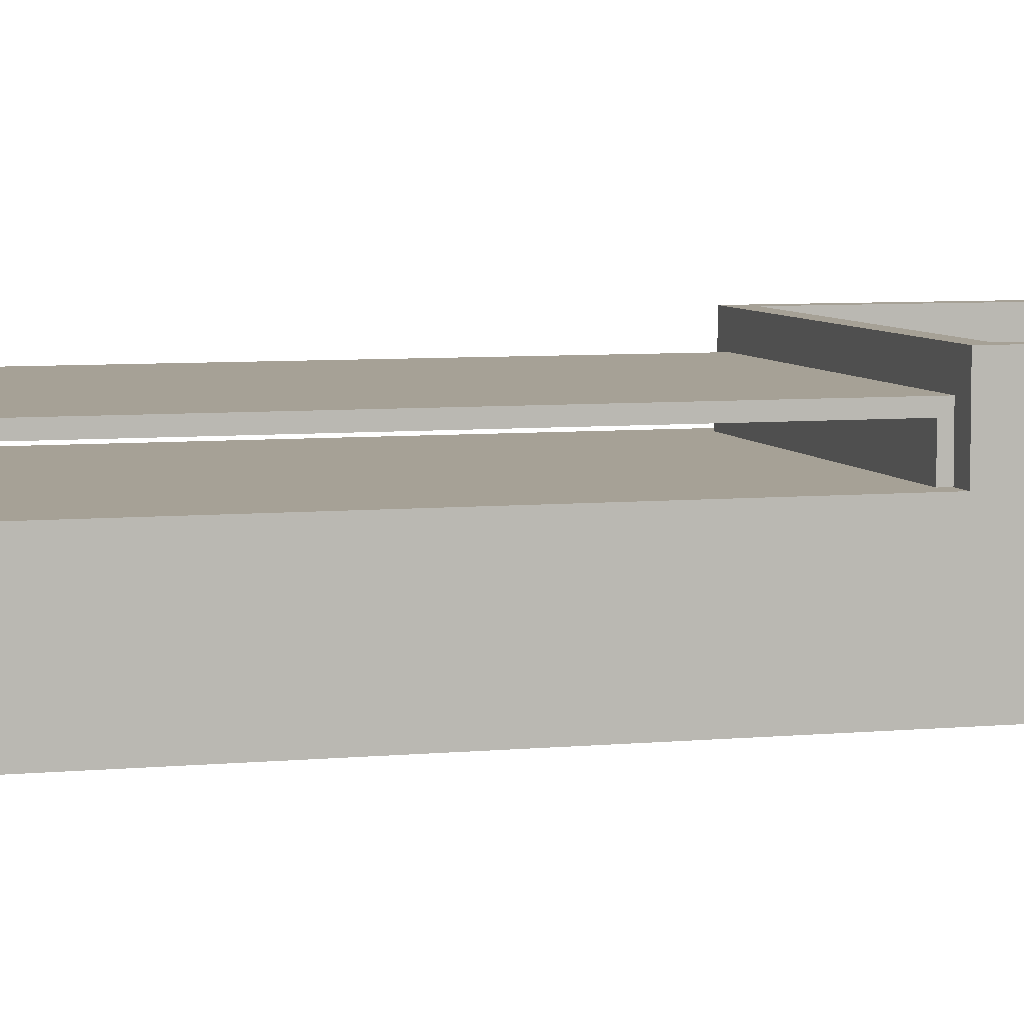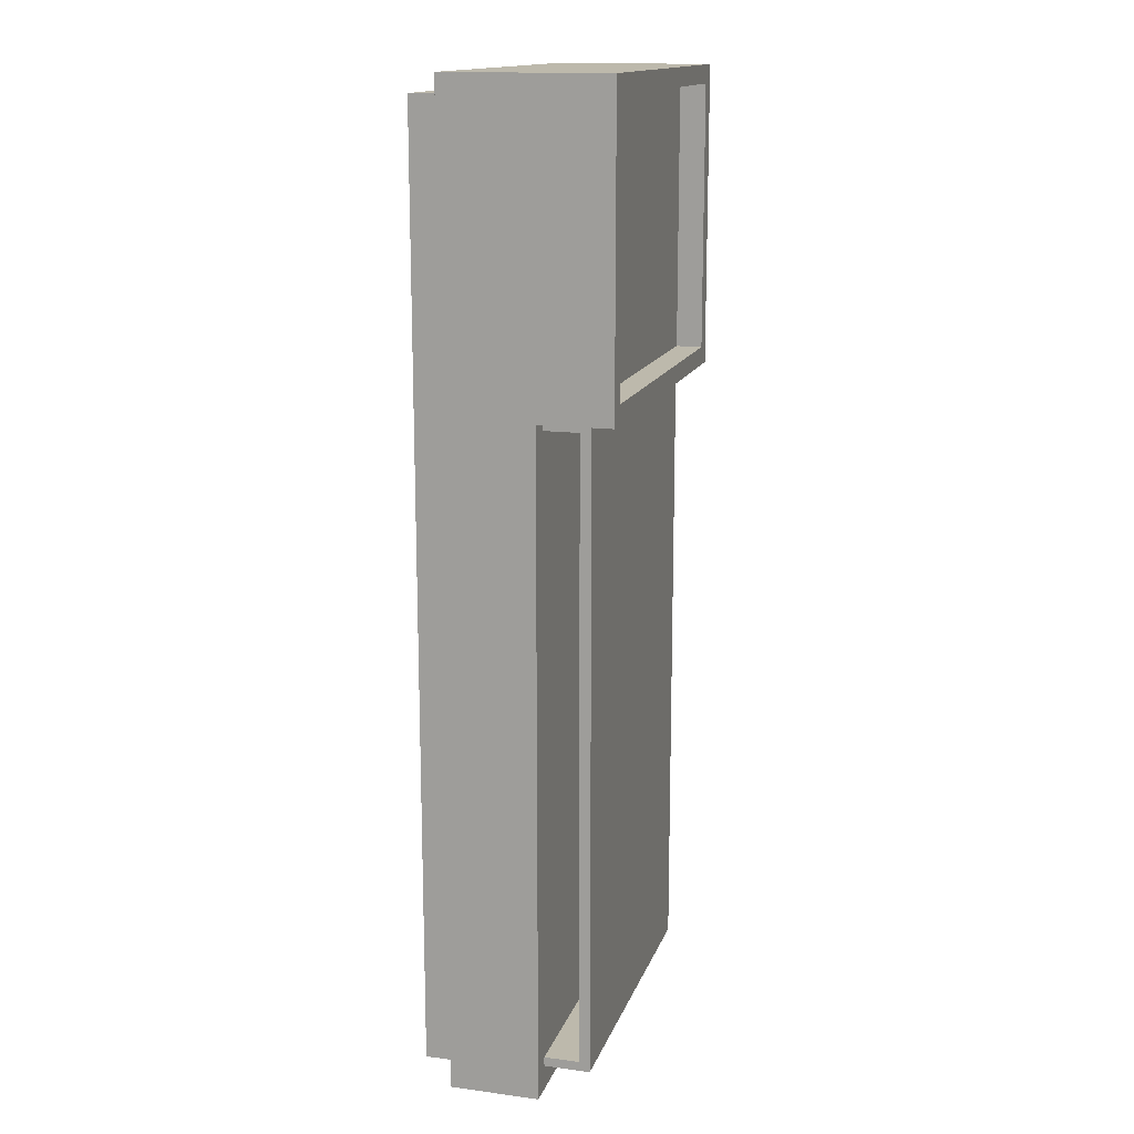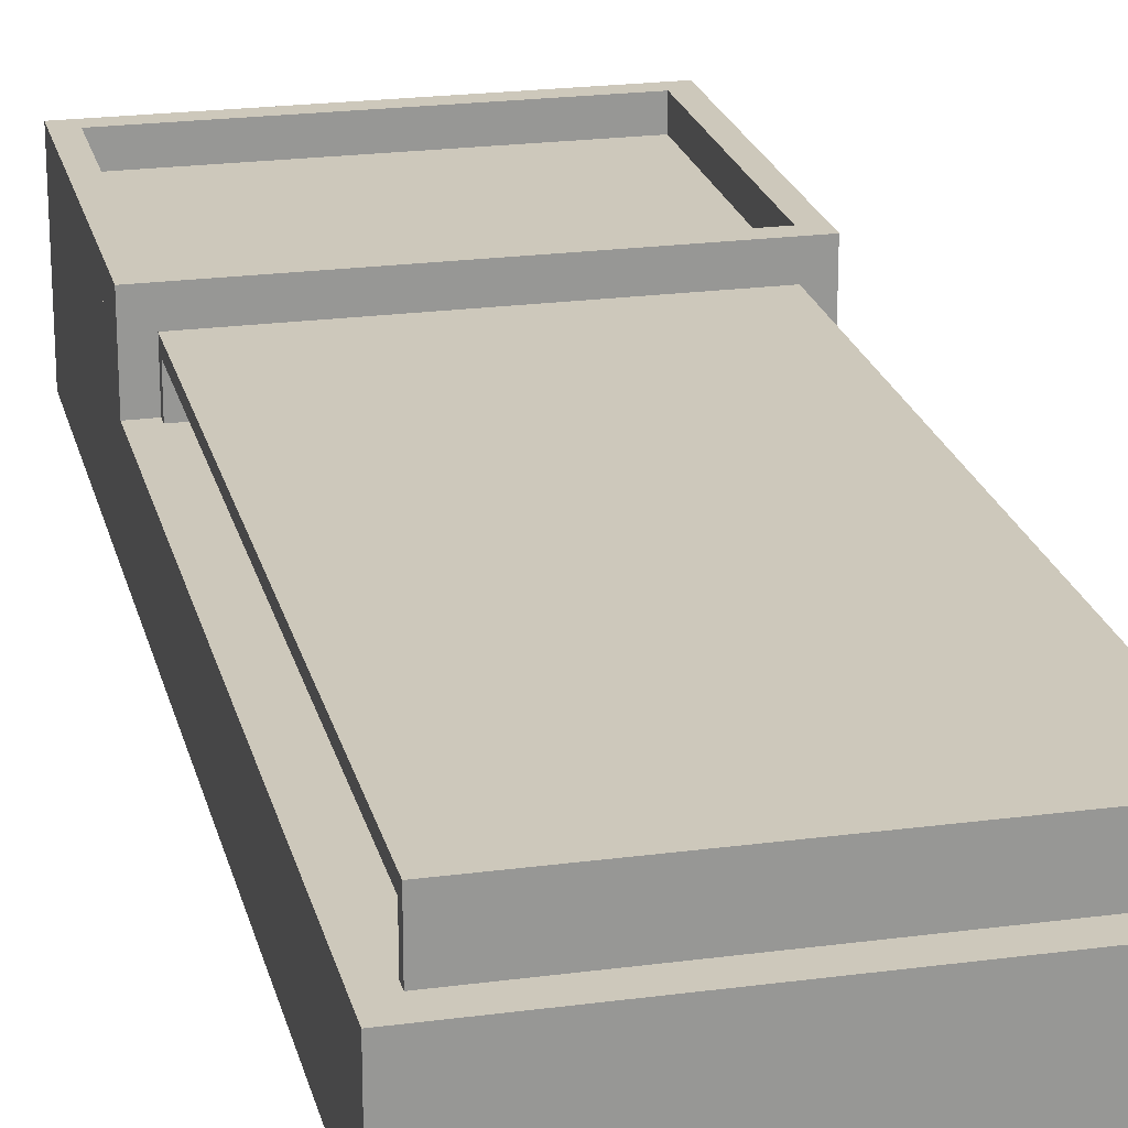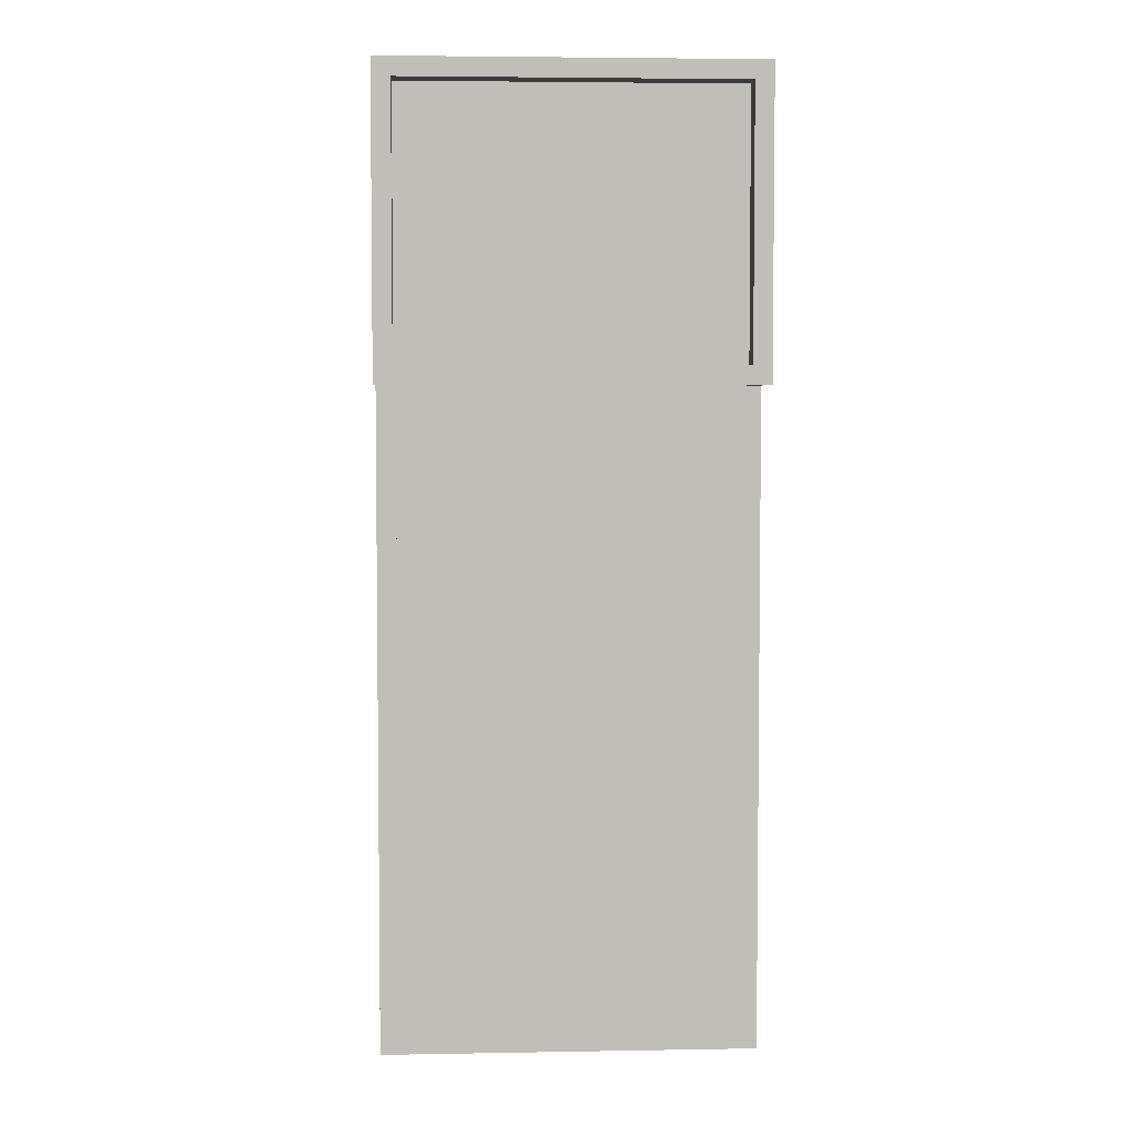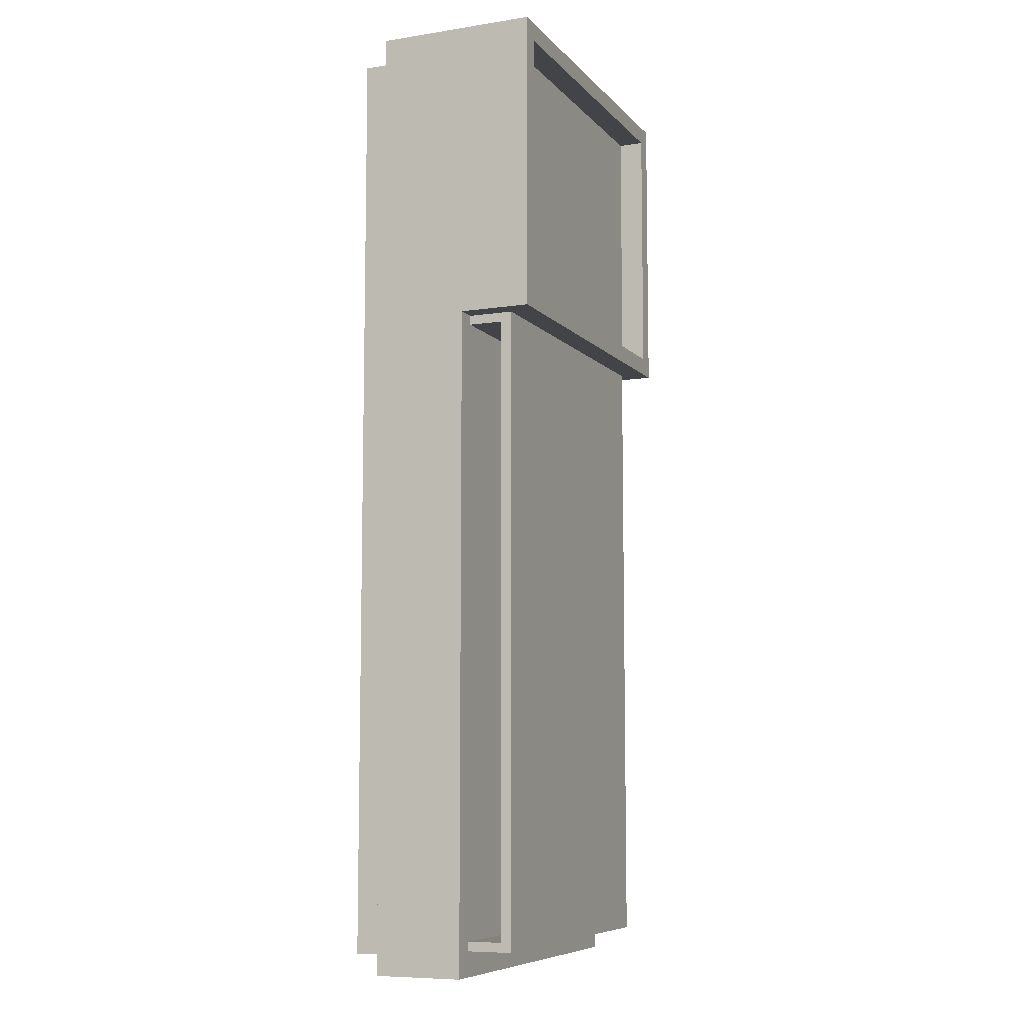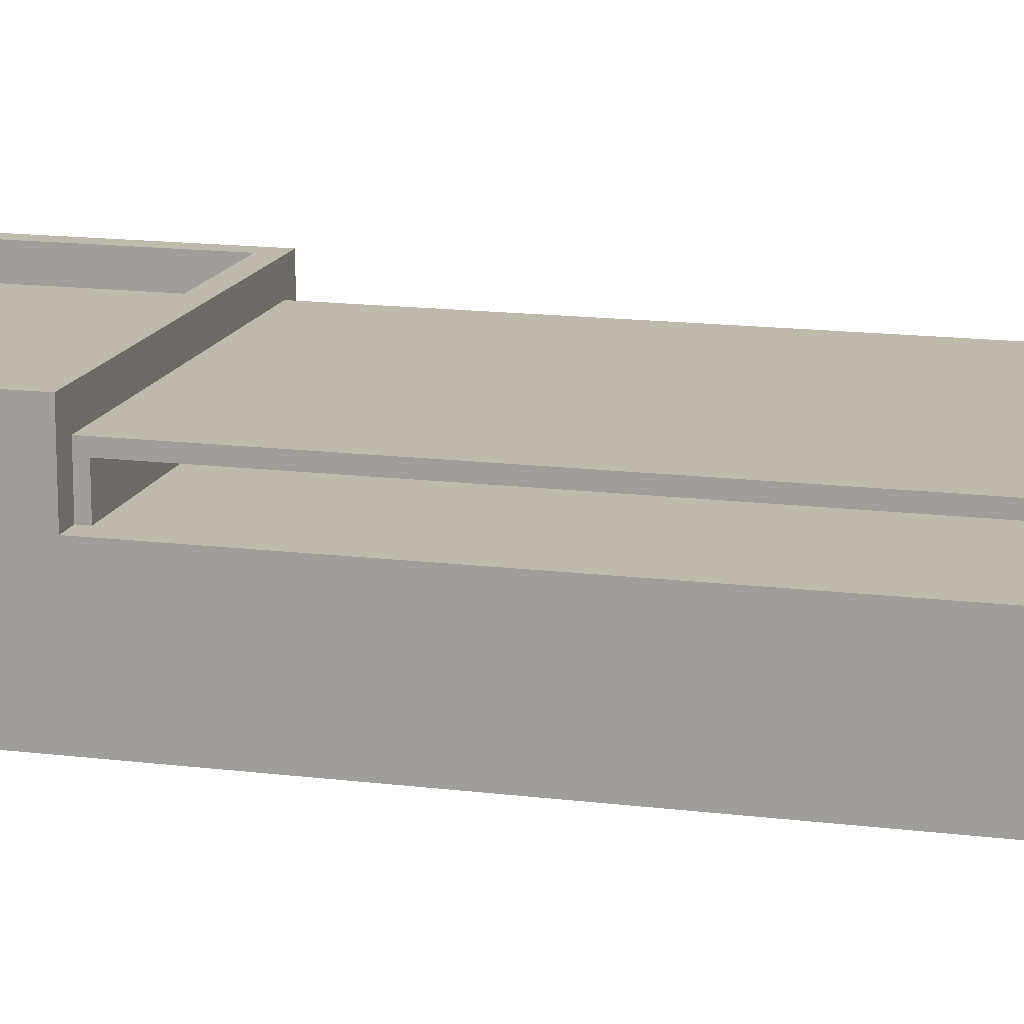
<metadata>
{"format":"obj","ext":"obj","renderer":"f3d","projection":"perspective","resolution":1024,"background":"white","views":[{"elev":6.2,"azim":-106.3,"up":"+Y"},{"elev":15.0,"azim":105.8,"up":"+Z"},{"elev":22.0,"azim":166.9,"up":"+Y"},{"elev":4.4,"azim":176.8,"up":"+Z"},{"elev":-8.1,"azim":113.0,"up":"+Z"},{"elev":15.0,"azim":105.0,"up":"+Y"}]}
</metadata>
<code>
v  0.8913 0.2743 -0.2851
v  1.745 0.2743 -0.2851
v  1.745 0.2742 -1.789
v  0.8913 0.2742 -1.789
v  1.745 0.0716 0.4013
v  1.745 0.0716 -1.789
v  0.8913 0.0716 0.4013
v  0.8913 0.0716 -1.789
v  0.9335 0.0716 -1.747
v  0.9335 0.0716 0.3591
v  1.703 0.0716 -1.747
v  1.703 0.0716 0.3591
v  0.9335 -0.0002 -1.747
v  0.9335 -0.0002 0.3591
v  1.703 -0.0002 -1.747
v  1.703 -0.0002 0.3591
v  1.745 0.2743 0.4013
v  0.8913 0.2742 0.4013
g table_01
f 1 2 3 4
f 2 5 6 3
f 7 1 4 8
f 6 8 4 3
f 7 8 9 10
f 8 6 11 9
f 6 5 12 11
f 5 7 10 12
f 10 9 13 14
f 9 11 15 13
f 11 12 16 15
f 12 10 14 16
f 2 17 5
f 17 18 7 5
f 7 18 1
v  1.698 0.3782 -1.732
v  0.9384 0.3782 -1.732
v  0.9384 0.3782 -0.2851
v  1.698 0.3782 -0.2851
v  1.698 0.2742 -1.732
v  0.9384 0.2742 -1.732
v  1.698 0.2743 -0.2851
v  1.698 0.2743 -0.3062
v  1.698 0.3534 -0.3062
v  1.698 0.3533 -1.711
v  1.698 0.2742 -1.711
v  0.9384 0.2743 -0.2851
v  0.9384 0.3534 -0.3062
v  0.9384 0.2743 -0.3062
v  0.9384 0.3533 -1.711
v  0.9384 0.2742 -1.711
g table_02
f 19 20 21 22
f 20 19 23 24
f 22 25 26 27
f 23 19 28 29
f 19 22 27 28
f 30 21 31 32
f 21 20 33 31
f 20 24 34 33
f 27 26 32 31
f 29 28 33 34
f 28 27 31 33
v  0.8913 0.3782 -0.2851
v  0.8913 0.3782 0.4013
v  1.745 0.3782 0.4013
v  1.745 0.3782 -0.2851
v  1.745 0.2743 -0.2851
v  0.8913 0.2743 -0.2851
v  0.8913 0.2742 0.4013
v  1.745 0.2743 0.4013
g table_03
f 35 36 37 38
f 35 38 39 40
f 37 36 41 42
f 36 35 40 41
f 38 37 42 39
v  1.703 0.4377 -0.2851
v  0.8913 0.4377 -0.2851
v  0.8913 0.4377 -0.2429
v  1.703 0.4377 -0.2429
v  0.8913 0.3782 -0.2429
v  1.703 0.3782 -0.2429
v  1.703 0.3782 -0.2851
v  0.8913 0.3782 -0.2851
g table_detal_03
f 43 44 45 46
f 46 45 47 48
f 44 43 49 50
f 45 44 50 47
f 48 49 43 46
f 50 49 48 47
v  1.745 0.4377 0.3591
v  1.745 0.4377 -0.2851
v  1.703 0.4377 -0.2851
v  1.703 0.4377 0.3591
v  1.703 0.3782 -0.2851
v  1.703 0.3782 0.3591
v  1.745 0.3782 0.3591
v  1.745 0.3782 -0.2851
g table_detal_02
f 51 52 53 54
f 54 53 55 56
f 52 51 57 58
f 56 57 51 54
f 53 52 58 55
f 58 57 56 55
v  0.9335 0.4377 0.4013
v  1.745 0.4377 0.4013
v  1.745 0.4377 0.3591
v  0.9335 0.4377 0.3591
v  1.745 0.3782 0.3591
v  0.9335 0.3782 0.3591
v  0.9335 0.3782 0.4013
v  1.745 0.3782 0.4013
g table_detal_01
f 59 60 61 62
f 62 61 63 64
f 60 59 65 66
f 61 60 66 63
f 64 65 59 62
f 66 65 64 63
v  0.8913 0.4377 -0.2429
v  0.8913 0.4377 0.4013
v  0.9335 0.4377 0.4013
v  0.9335 0.4377 -0.2429
v  0.9335 0.3782 0.4013
v  0.9335 0.3782 -0.2429
v  0.8913 0.3782 -0.2429
v  0.8913 0.3782 0.4013
g table_detal_00
f 67 68 69 70
f 70 69 71 72
f 68 67 73 74
f 69 68 74 71
f 72 73 67 70
f 74 73 72 71

</code>
